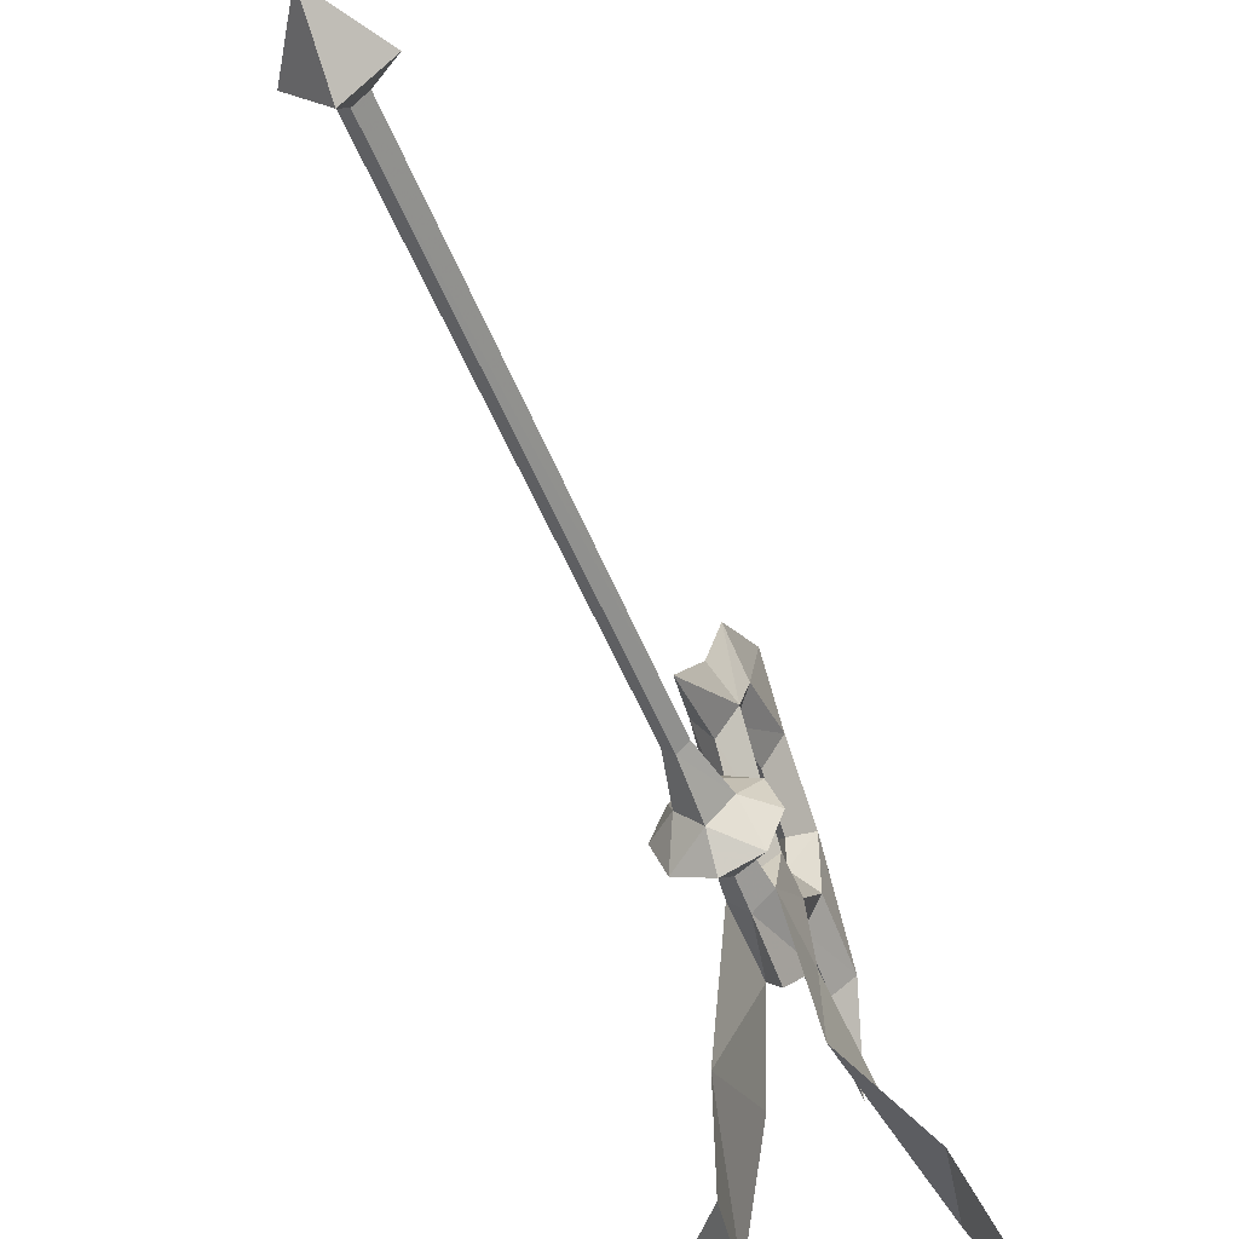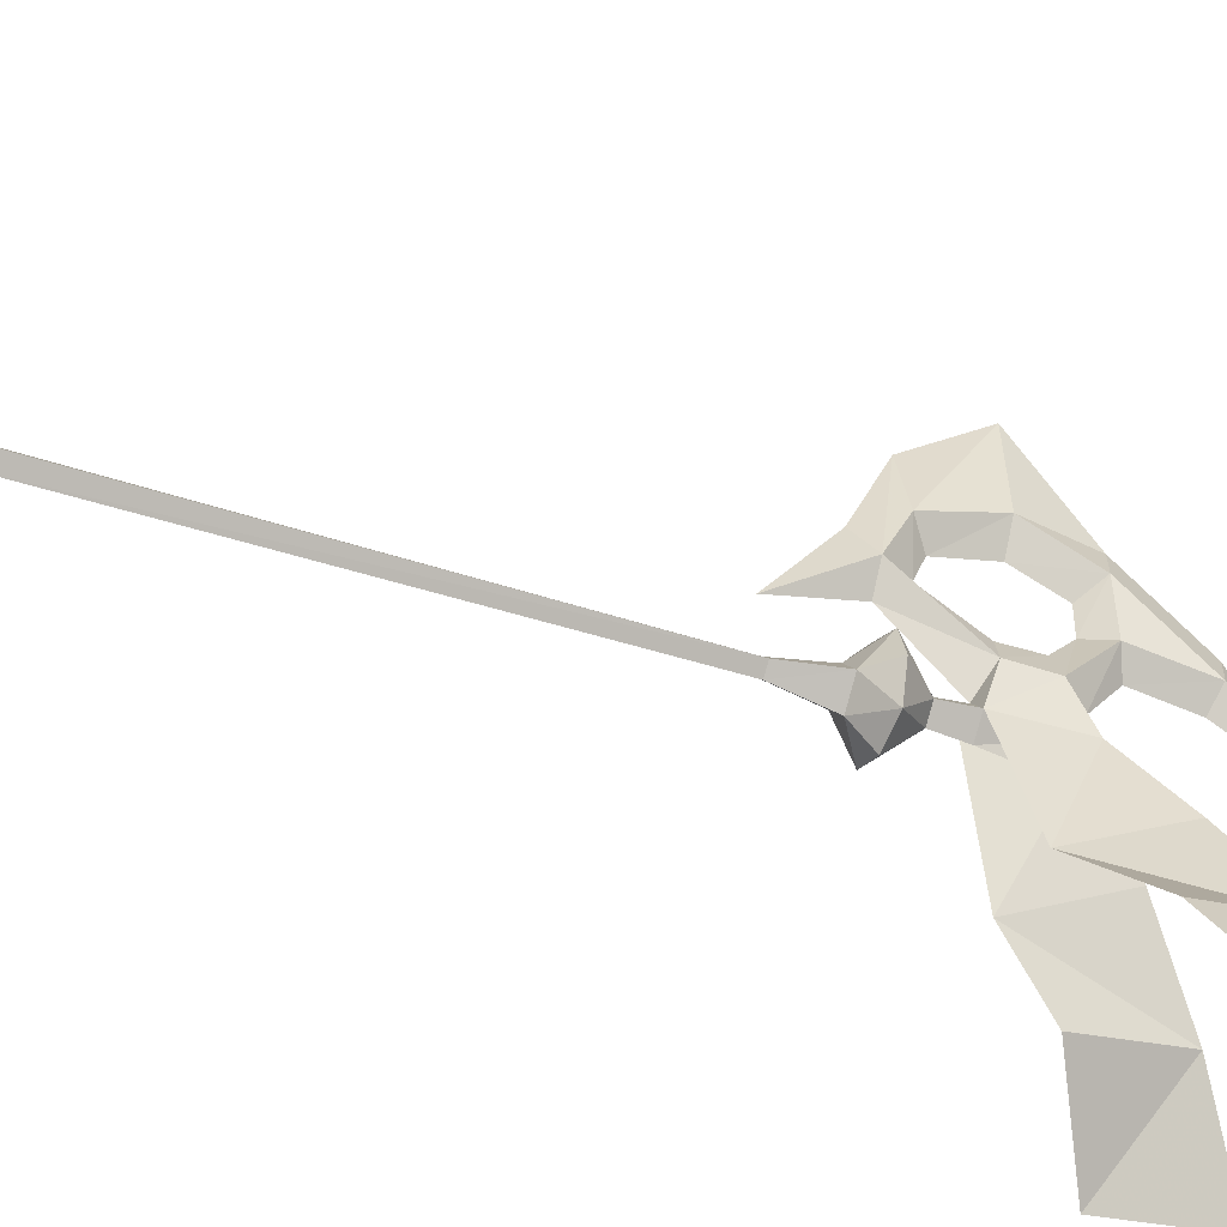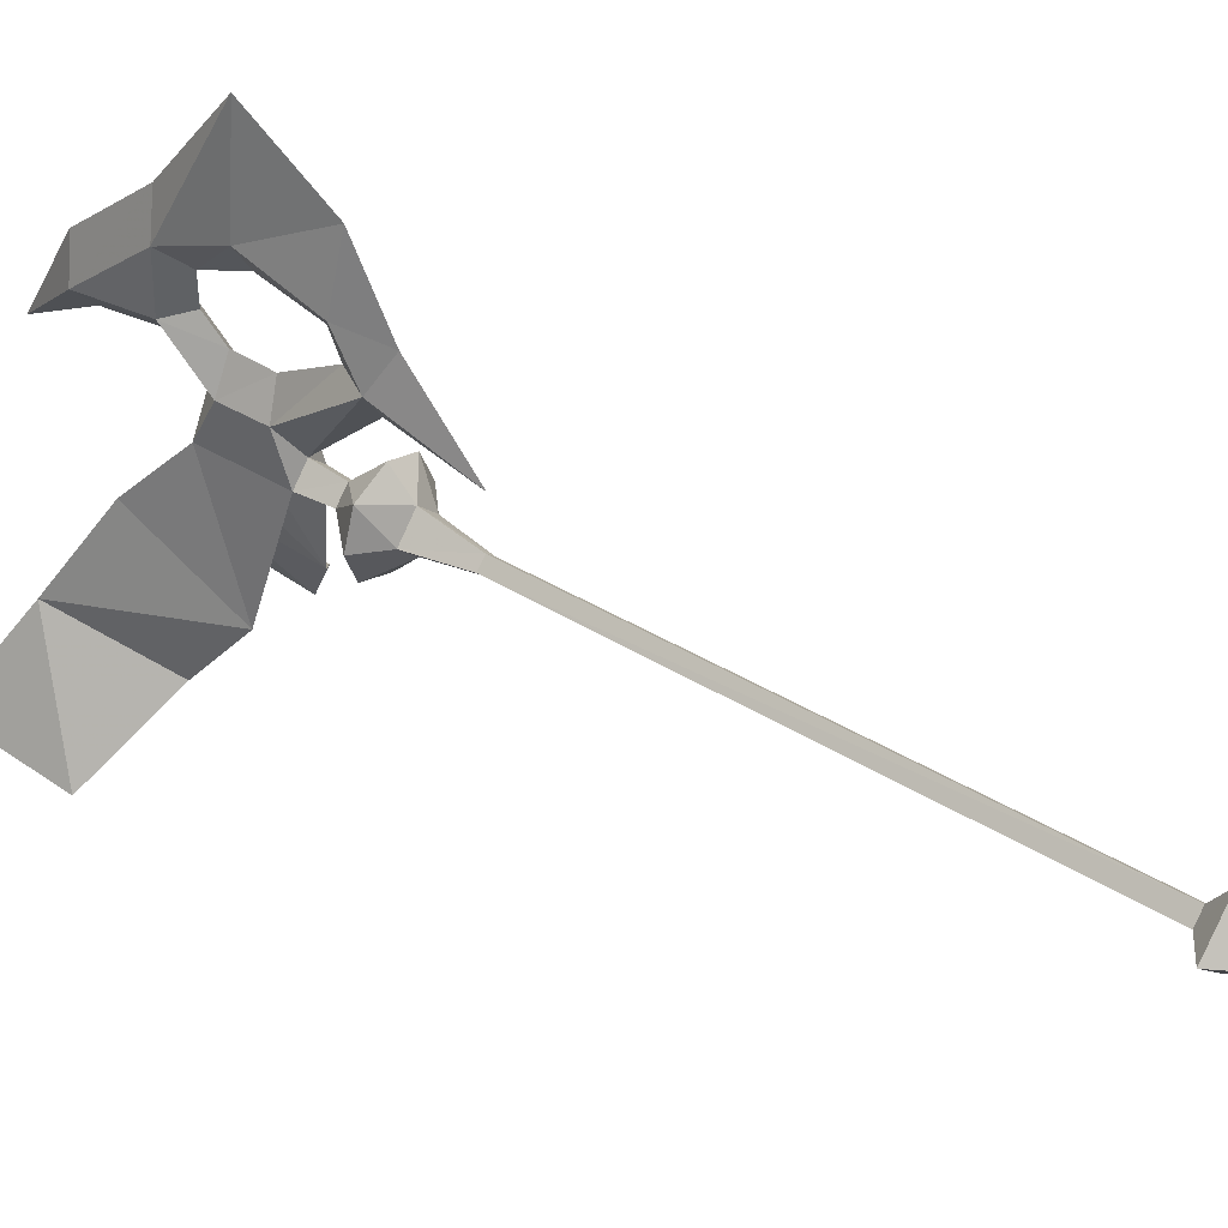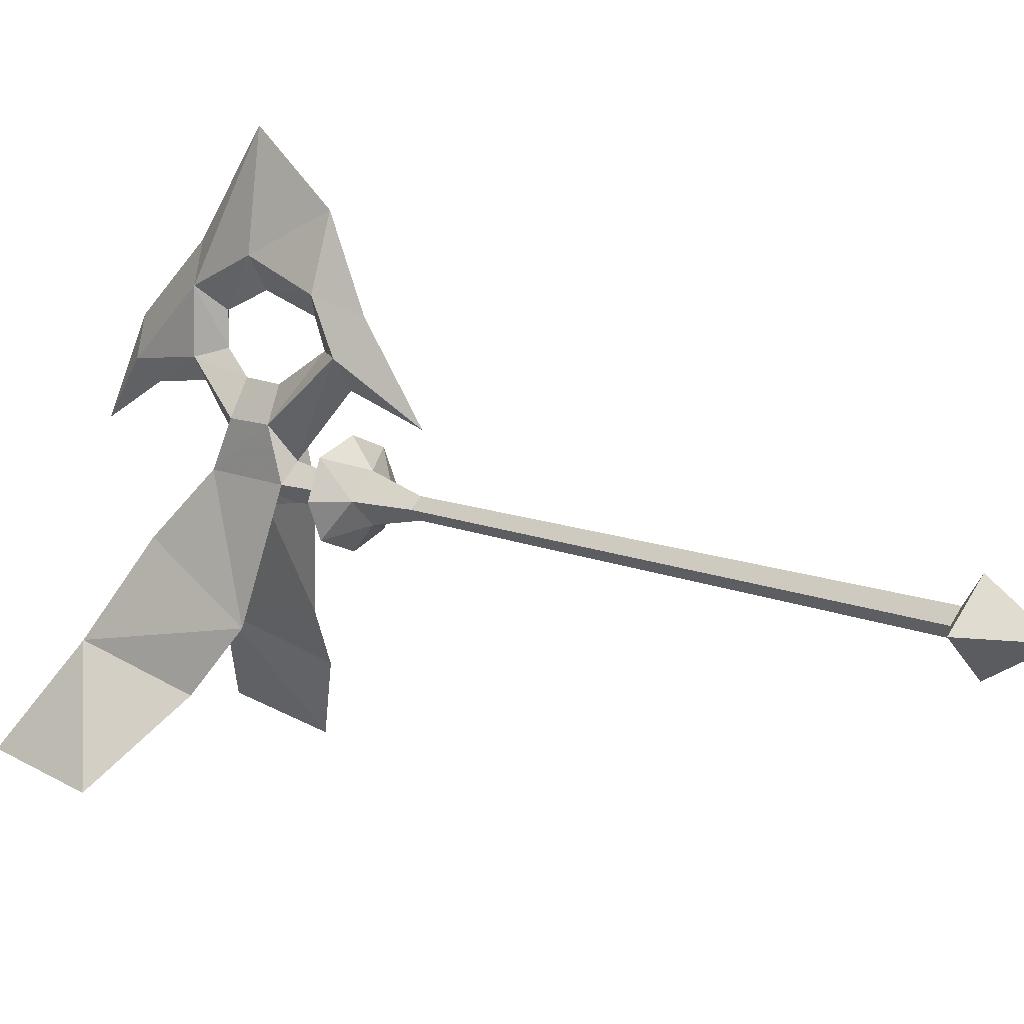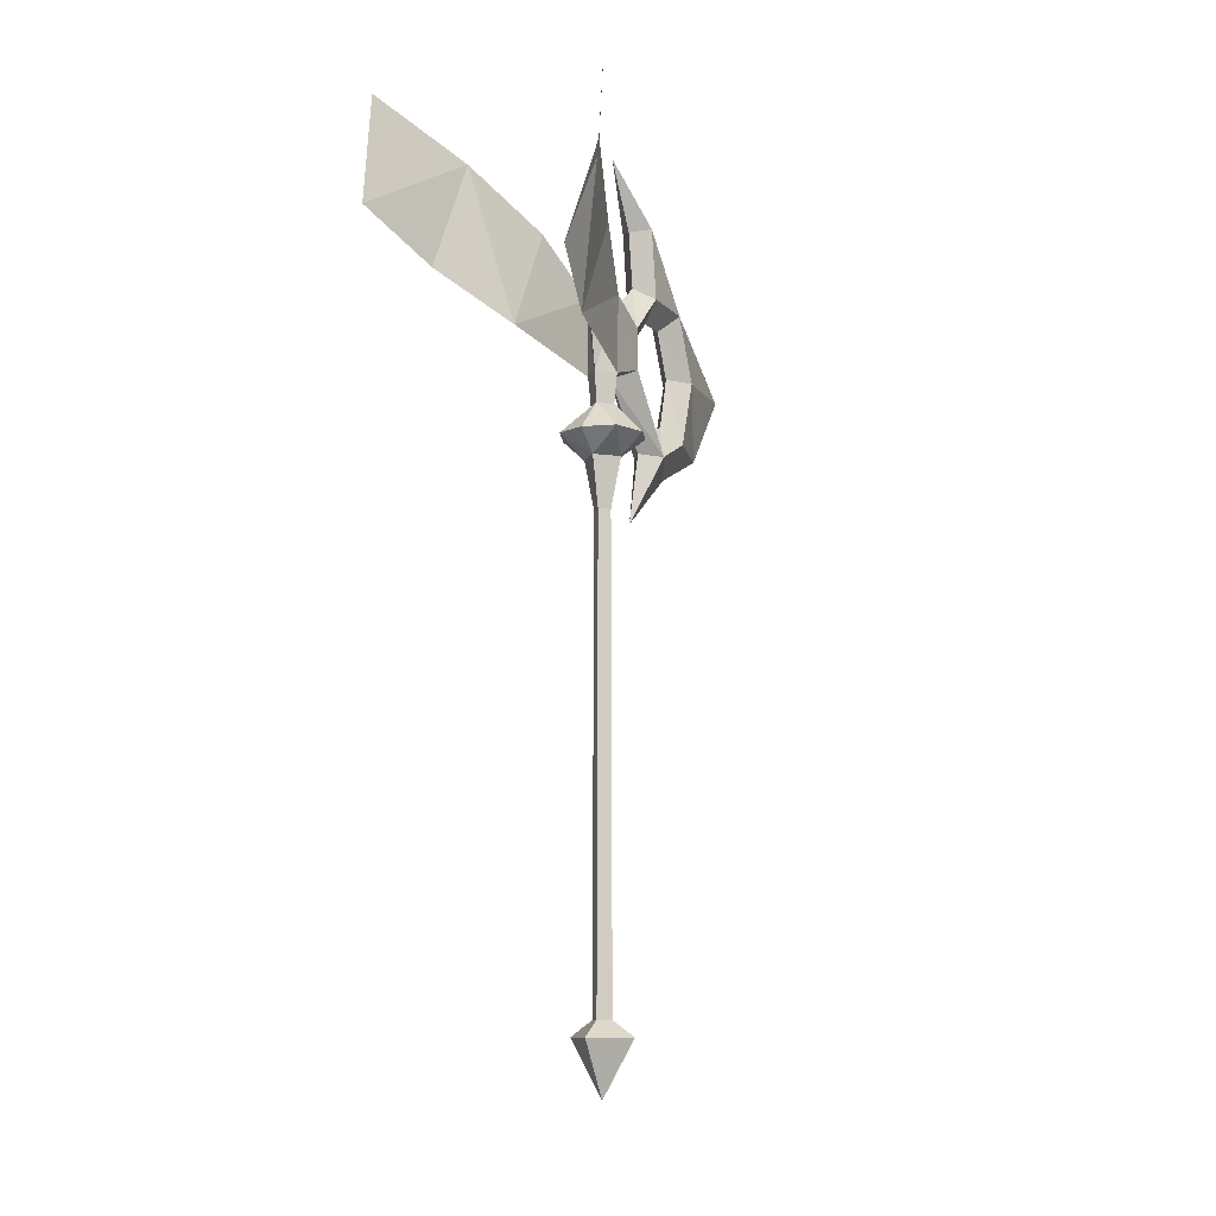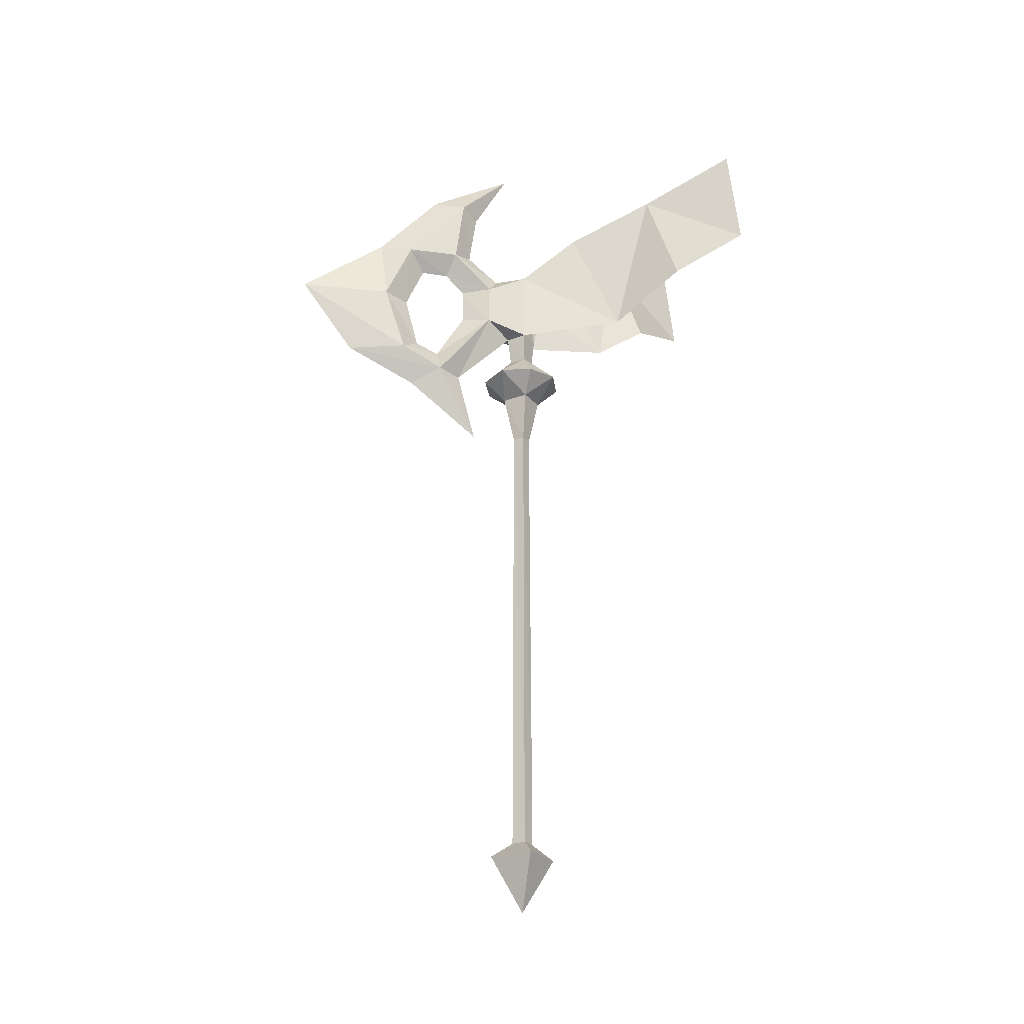
<metadata>
{"format":"obj","ext":"obj","renderer":"f3d","projection":"perspective","resolution":1024,"background":"white","views":[{"elev":-48.0,"azim":20.3,"up":"+Z"},{"elev":-41.1,"azim":67.6,"up":"+Z"},{"elev":41.7,"azim":-53.6,"up":"+Z"},{"elev":11.6,"azim":-44.1,"up":"+Z"},{"elev":-11.0,"azim":-152.4,"up":"+Y"},{"elev":-27.1,"azim":75.5,"up":"+Y"}]}
</metadata>
<code>
o heavyaxeman05
v 0.0097 2.297 0.0334
v 0.0097 2.211 0.1184
v -0.0753 2.213 0.0834
v 0.0935 2.213 0.0834
v 0.0097 2.152 0.0546
v 0.0635 2.152 -0.0004
v -0.0453 2.152 -0.0004
v -0.109 2.211 -0.0004
v 0.0097 0.6545 0.0909
v 0.0097 0.4995 -0.0004
v 0.101 0.6545 -0.0004
v -0.0828 0.6545 -0.0004
v 0.0097 0.6545 -0.0916
v 0.0097 2.297 -0.0354
v 0.0097 2.211 -0.1179
v -0.0753 2.213 -0.0841
v 0.0935 2.213 -0.0841
v -0.0253 2.297 -0.0004
v 0.0097 2.152 -0.0554
v 0.1272 2.211 -0.0004
v 0.0447 2.297 -0.0004
v 0.0097 2.382 0.0434
v 0.0534 2.382 -0.0004
v 0.0097 2.382 -0.0441
v -0.034 2.382 -0.0004
v 0.0347 2.012 -0.0004
v 0.0097 2.012 0.0234
v 0.0097 2.012 -0.0254
v -0.0153 2.012 -0.0004
v 0.0384 0.697 -0.0004
v 0.0097 0.697 0.0284
v 0.0097 0.697 -0.0304
v -0.0191 0.697 -0.0004
v 0.0547 2.421 0.1184
v -0.0353 2.421 0.1184
v 0.0547 2.216 0.2759
v 0.0097 2.006 0.1546
v 0.0097 2.215 0.2071
v 0.0097 2.173 0.3596
v -0.0353 2.216 0.2759
v 0.0547 2.852 0.2071
v 0.0097 3.012 0.0559
v 0.0097 2.881 0.2934
v 0.0097 2.833 0.1546
v 0.0097 2.677 0.1759
v -0.0353 2.852 0.2071
v -0.0353 2.656 0.2321
v -0.0353 2.651 0.3809
v 0.0097 2.597 0.2521
v 0.0097 2.597 0.3309
v 0.0547 2.539 0.1171
v 0.056 2.598 0.0021
v 0.0097 2.598 0.0846
v -0.0366 2.598 0.0021
v -0.0353 2.539 0.1171
v 0.0097 2.543 -0.0716
v 0.1072 2.448 -0.3016
v 0.1072 2.74 -0.1554
v 0.2009 2.869 -0.3854
v 0.0097 2.539 0.1971
v 0.0097 2.437 0.1946
v 0.0097 2.293 0.2784
v 0.0097 2.272 0.5609
v 0.0547 2.28 0.3959
v 0.0097 2.322 0.3446
v -0.0353 2.28 0.3959
v 0.0097 2.487 0.7159
v 0.0547 2.473 0.4584
v 0.0097 2.472 0.3834
v -0.0353 2.473 0.4584
v 0.0097 2.676 0.4709
v 0.0547 2.651 0.3809
v 0.0547 2.656 0.2321
v 0.2572 2.576 -0.4616
v 0.341 2.695 -0.6566
v 0.341 2.999 -0.6241
v -0.1266 2.576 -0.4616
v -0.0891 2.448 -0.3016
v -0.1828 2.869 -0.3854
v -0.0891 2.74 -0.1554
v -0.3228 2.695 -0.6566
v -0.3228 2.999 -0.6241
f 1 3 2
f 2 4 1
f 4 2 5
f 5 6 4
f 3 5 2
f 5 3 7
f 8 7 3
f 9 10 11
f 12 10 9
f 10 12 13
f 10 13 11
f 14 15 16
f 15 14 17
f 18 16 8
f 8 3 18
f 16 7 8
f 7 16 19
f 15 19 16
f 19 15 17
f 20 6 17
f 6 20 4
f 21 20 17
f 20 21 4
f 21 22 1
f 22 21 23
f 14 23 21
f 23 14 24
f 18 24 14
f 24 18 25
f 1 25 18
f 25 1 22
f 26 5 27
f 5 26 6
f 28 6 26
f 6 28 19
f 29 19 28
f 19 29 7
f 27 7 29
f 7 27 5
f 30 27 31
f 27 30 26
f 32 26 30
f 26 32 28
f 33 28 32
f 28 33 29
f 31 29 33
f 29 31 27
f 11 31 9
f 31 11 30
f 13 30 11
f 30 13 32
f 12 32 13
f 32 12 33
f 9 33 12
f 33 9 31
f 21 1 4
f 14 21 17
f 17 6 19
f 18 14 16
f 1 18 3
f 34 22 23
f 22 35 25
f 36 37 38
f 37 36 39
f 38 37 40
f 37 39 40
f 41 42 43
f 42 41 44
f 45 44 41
f 43 42 46
f 46 42 44
f 44 47 46
f 48 46 47
f 47 49 48
f 50 48 49
f 51 52 53
f 53 52 54
f 53 54 55
f 54 52 56
f 56 24 54
f 25 54 24
f 57 23 52
f 52 58 57
f 59 57 58
f 52 24 56
f 24 52 23
f 51 23 52
f 23 51 34
f 60 34 51
f 34 60 61
f 34 38 22
f 38 34 36
f 62 36 34
f 40 22 38
f 22 40 35
f 62 35 40
f 35 62 61
f 36 63 39
f 63 36 64
f 62 64 36
f 64 62 65
f 66 39 63
f 39 66 40
f 65 40 66
f 40 65 62
f 64 67 63
f 67 64 68
f 65 68 64
f 68 65 69
f 70 63 67
f 63 70 66
f 69 66 70
f 66 69 65
f 68 71 67
f 71 68 72
f 69 72 68
f 72 69 50
f 48 67 71
f 67 48 70
f 50 70 48
f 70 50 69
f 46 71 43
f 71 46 48
f 44 45 47
f 73 51 53
f 73 53 45
f 45 41 73
f 72 73 41
f 41 43 72
f 71 72 43
f 55 45 53
f 45 55 47
f 60 47 55
f 47 60 49
f 59 74 57
f 74 59 75
f 59 76 75
f 49 72 50
f 72 49 73
f 51 73 49
f 34 61 62
f 49 60 51
f 55 61 60
f 61 55 35
f 54 35 55
f 35 54 25
f 77 79 78
f 78 79 80
f 80 54 78
f 25 78 54
f 79 77 81
f 81 82 79

</code>
